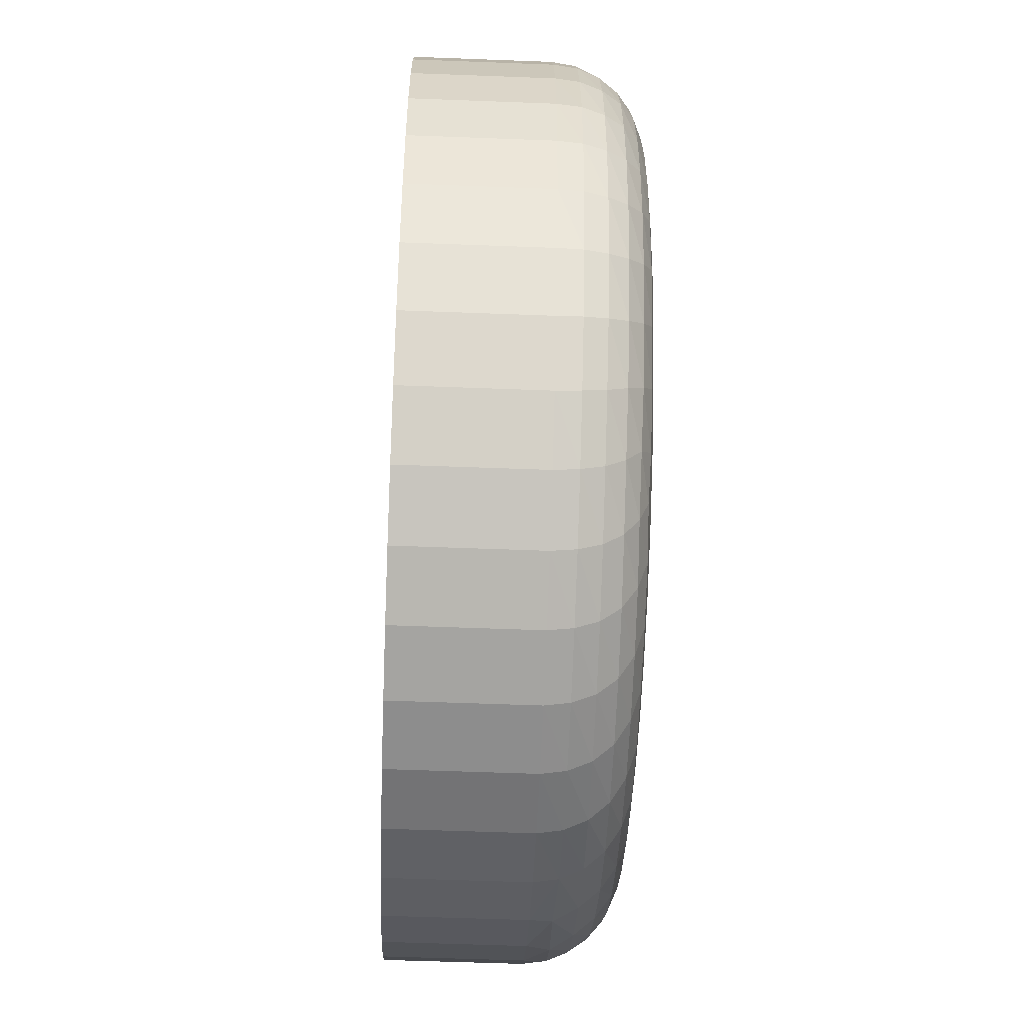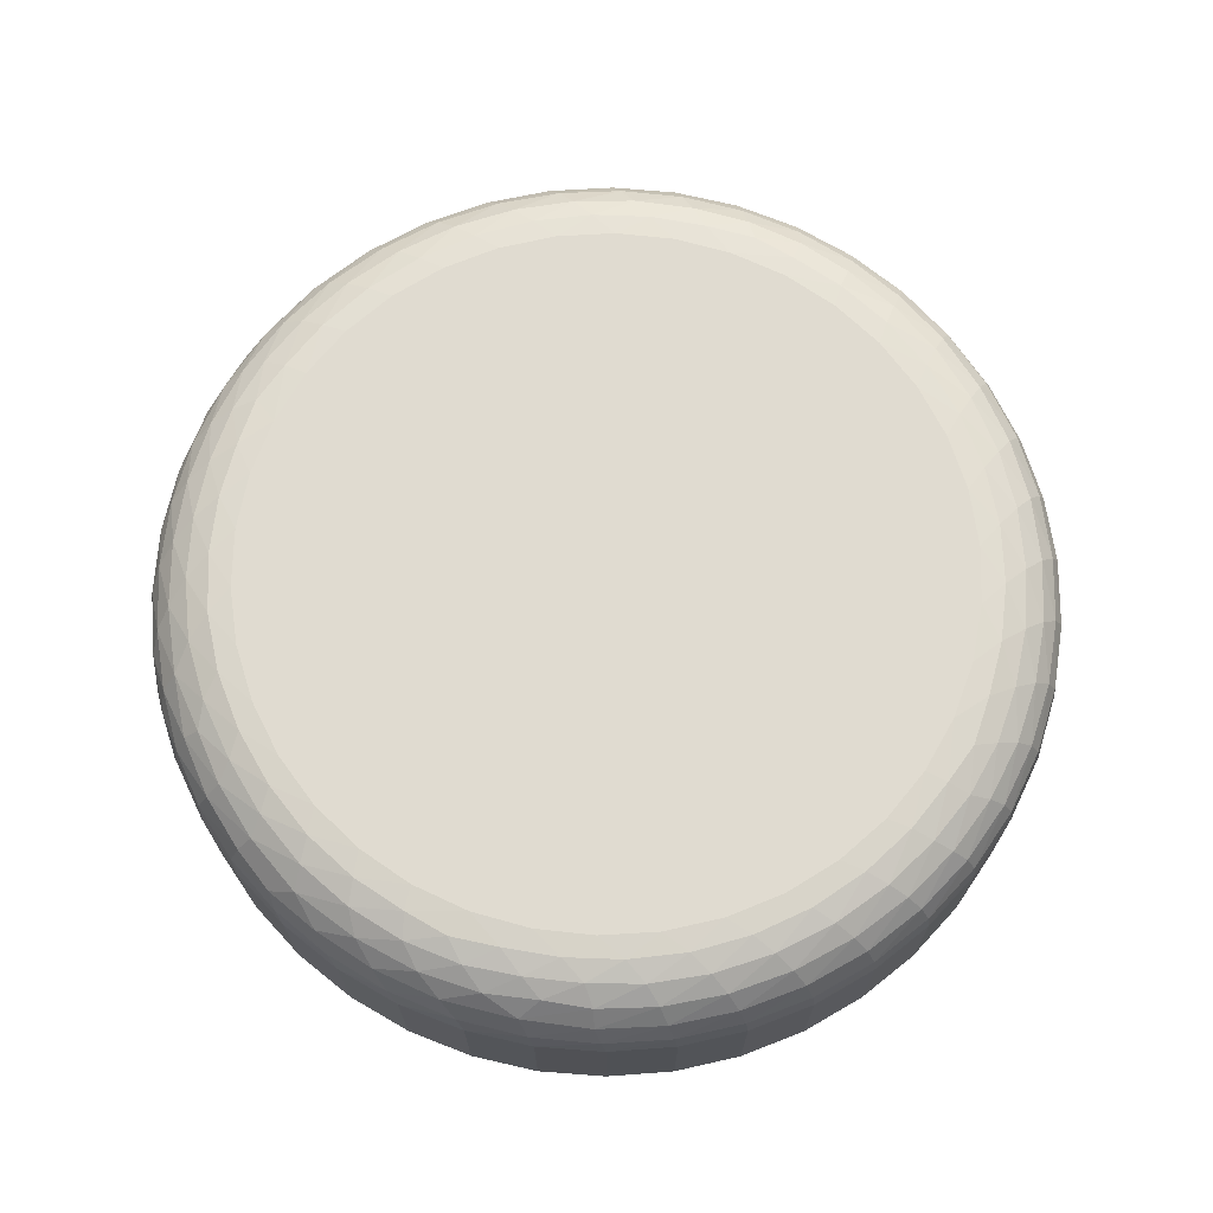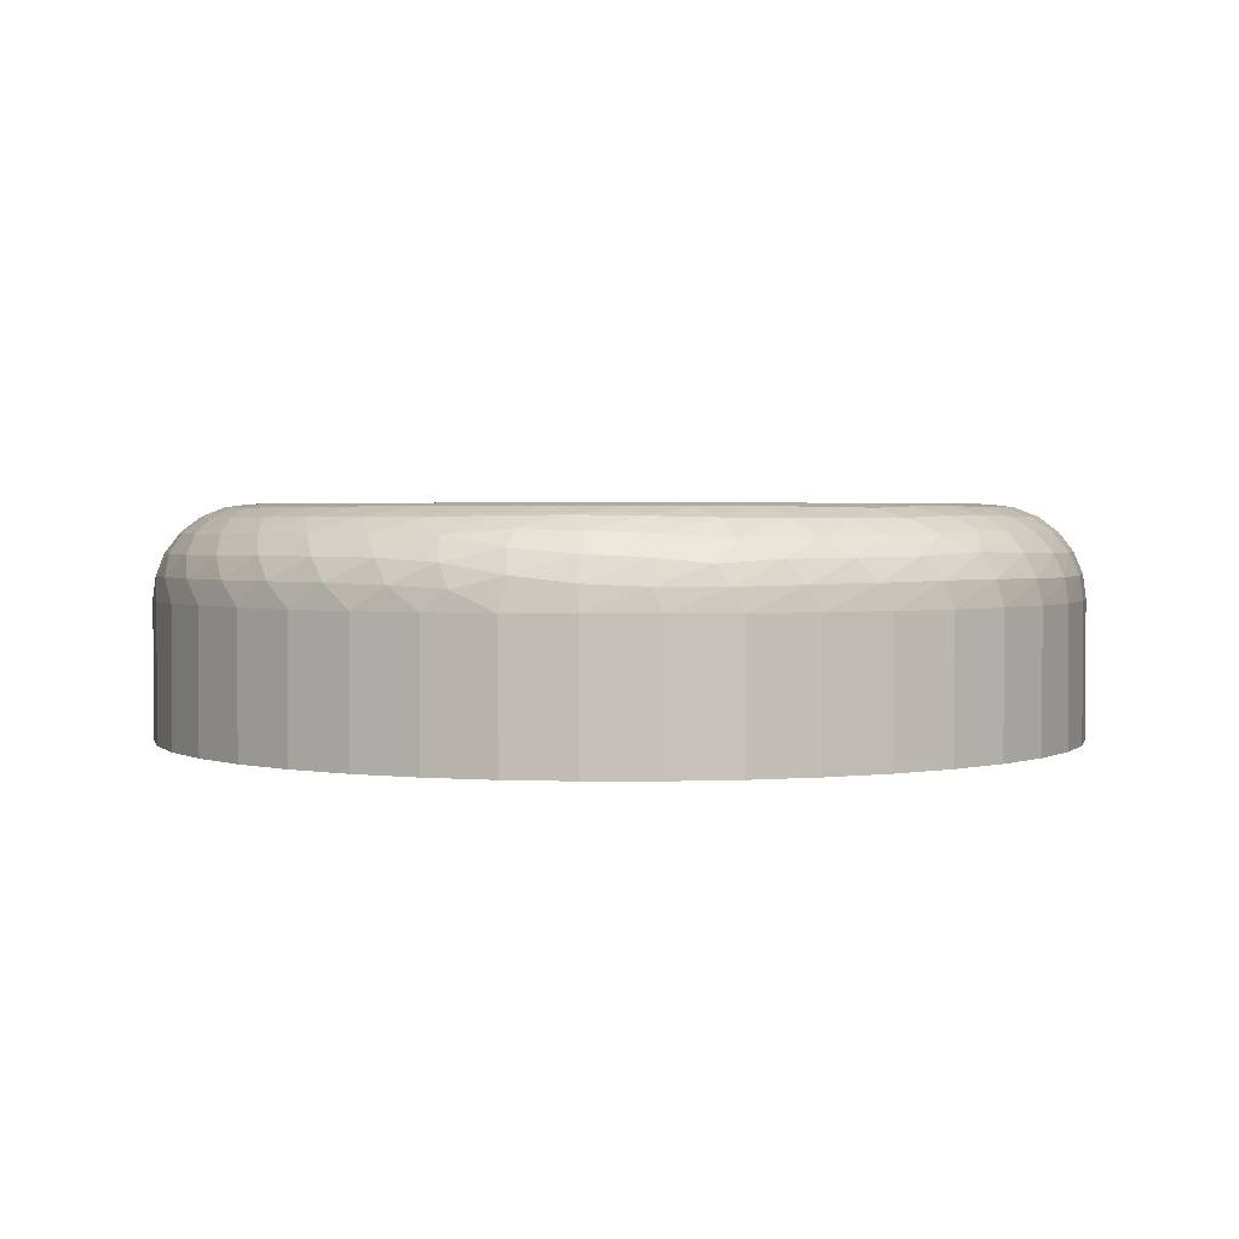
<metadata>
{"format":"obj","ext":"obj","renderer":"f3d","projection":"perspective","resolution":1024,"background":"white","views":[{"elev":-56.0,"azim":-92.3,"up":"+Y"},{"elev":69.8,"azim":167.2,"up":"+Z"},{"elev":2.3,"azim":111.2,"up":"+Z"}]}
</metadata>
<code>
v 19.89 11.49 3
v 19.94 10.54 3.424
v 20 10 3
v 19.91 9.273 3.489
v 19.89 8.51 3
v 19.7 7.862 3.515
v 19.56 7.052 3
v 19.27 6.445 3.519
v 19.01 5.661 3
v 18.64 5.097 3.514
v 18.26 4.367 3
v 17.79 3.83 3.509
v 17.33 3.198 3
v 16.71 2.673 3.507
v 16.23 2.182 3
v 15.4 1.657 3.504
v 15 1.34 3
v 13.78 0.8009 3.47
v 13.65 0.6913 3
v 12.17 0.3098 3.521
v 12.23 0.2507 3
v 10.75 0.02796 3
v 10.7 0.0937 3.52
v 9.253 0.02796 3
v 9.217 0.09936 3.519
v 7.775 0.2507 3
v 7.749 0.3264 3.517
v 6.347 0.6913 3
v 6.333 0.7695 3.516
v 5 1.34 3
v 4.998 1.419 3.515
v 3.765 2.182 3
v 3.775 2.26 3.514
v 2.669 3.198 3
v 2.691 3.274 3.515
v 1.738 4.367 3
v 1.772 4.437 3.518
v 0.9903 5.661 3
v 1.037 5.723 3.52
v 0.4443 7.052 3
v 0.5003 7.105 3.521
v 0.1117 8.51 3
v 0.1746 8.554 3.52
v 1e-06 10 3
v 0.06827 10.03 3.518
v 0.1117 11.49 3
v 0.1866 11.53 3.518
v 0.4443 12.95 3
v 0.5234 12.97 3.516
v 0.9903 14.34 3
v 1.071 14.35 3.515
v 1.738 15.63 3
v 1.818 15.63 3.514
v 2.669 16.8 3
v 2.748 16.79 3.515
v 3.765 17.82 3
v 3.841 17.79 3.516
v 5 18.66 3
v 5.069 18.62 3.519
v 6.347 19.31 3
v 6.409 19.26 3.521
v 7.775 19.75 3
v 7.832 19.69 3.521
v 9.253 19.97 3
v 9.31 19.91 3.52
v 10.75 19.97 3
v 10.81 19.9 3.521
v 12.23 19.75 3
v 12.31 19.66 3.526
v 13.65 19.31 3
v 13.75 19.19 3.546
v 15 18.66 3
v 15.11 18.51 3.544
v 16.23 17.82 3
v 16.38 17.61 3.52
v 17.33 16.8 3
v 17.46 16.56 3.508
v 18.26 15.63 3
v 18.35 15.4 3.476
v 19.01 14.34 3
v 19.04 14.13 3.484
v 19.56 12.95 3
v 19.51 12.85 3.544
v 19.75 11.61 3.684
v 19.78 10.28 3.905
v 19.68 8.926 3.988
v 19.4 7.47 4
v 18.9 6.068 3.997
v 18.2 4.746 3.986
v 17.28 3.527 3.977
v 16.16 2.446 3.974
v 14.85 1.546 3.97
v 13.48 0.9008 3.985
v 12.05 0.4894 4.006
v 10.6 0.2893 4.005
v 9.138 0.3081 4.003
v 7.701 0.544 4.001
v 6.319 0.9897 3.998
v 5.019 1.634 3.993
v 3.829 2.468 3.99
v 2.779 3.47 3.993
v 1.894 4.614 4
v 1.188 5.876 4.005
v 0.6717 7.238 4.006
v 0.3625 8.665 4.004
v 0.2697 10.12 4.002
v 0.4015 11.6 4.002
v 0.7455 13.01 4
v 1.294 14.35 3.997
v 2.034 15.6 3.993
v 2.954 16.72 3.991
v 4.032 17.69 3.995
v 5.241 18.49 4.001
v 6.559 19.1 4.006
v 7.965 19.51 4.006
v 9.426 19.71 4.005
v 10.91 19.69 4.006
v 12.39 19.42 4.017
v 13.86 18.89 4.067
v 15.35 18.12 4.006
v 16.57 17.19 3.989
v 17.57 16.14 3.974
v 18.36 15.09 3.892
v 18.83 14.1 4
v 19.26 12.86 4.074
v 19.5 11.5 4.179
v 19.44 10.13 4.389
v 19.31 8.594 4.41
v 18.97 7.151 4.413
v 18.44 5.801 4.406
v 17.71 4.556 4.39
v 16.79 3.433 4.382
v 15.7 2.479 4.388
v 14.51 1.723 4.404
v 13.2 1.15 4.416
v 11.82 0.772 4.422
v 10.4 0.6015 4.421
v 8.981 0.6465 4.42
v 7.591 0.9021 4.417
v 6.265 1.356 4.412
v 5.025 1.992 4.401
v 3.895 2.811 4.396
v 2.914 3.789 4.405
v 2.093 4.897 4.418
v 1.424 6.135 4.422
v 0.9395 7.473 4.422
v 0.6602 8.871 4.421
v 0.5944 10.29 4.418
v 0.7524 11.74 4.419
v 1.113 13.1 4.417
v 1.666 14.38 4.412
v 2.393 15.57 4.401
v 3.296 16.63 4.397
v 4.346 17.54 4.406
v 5.518 18.27 4.418
v 6.809 18.85 4.422
v 8.186 19.23 4.422
v 9.604 19.4 4.421
v 11.01 19.35 4.424
v 12.34 19.09 4.439
v 13.34 18.7 4.506
v 14.48 18.27 4.421
v 13.62 18.19 4.758
v 14.75 17.68 4.716
v 13.92 17.55 4.936
v 14.91 17.08 4.904
v 14.38 16.7 5
v 15.67 16.38 4.927
v 15.42 15.89 5
v 16.54 15.47 4.93
v 16.31 14.91 5
v 17.29 14.38 4.935
v 17.04 13.81 5
v 17.87 13.16 4.94
v 17.57 12.6 5
v 18.28 11.85 4.94
v 17.89 11.32 5
v 18.49 10.49 4.936
v 18 10 5
v 18.47 9.136 4.932
v 17.89 8.683 5
v 18.23 7.803 4.932
v 17.57 7.402 5
v 17.78 6.543 4.932
v 17.04 6.192 5
v 17.19 5.415 4.929
v 16.31 5.086 5
v 16.6 4.451 4.901
v 15.84 3.792 4.93
v 16.28 3.486 4.703
v 15.28 2.695 4.724
v 15.42 4.114 5
v 14.85 3.006 4.933
v 14.12 2.004 4.733
v 14.38 3.303 5
v 13.7 2.338 4.934
v 12.85 1.473 4.738
v 13.21 2.674 5
v 12.44 1.85 4.935
v 11.5 1.137 4.739
v 11.96 2.245 5
v 11.11 1.566 4.935
v 10.11 1.012 4.738
v 10.66 2.027 5
v 9.764 1.495 4.934
v 8.734 1.099 4.737
v 9.339 2.027 5
v 8.431 1.637 4.934
v 7.401 1.39 4.735
v 8.036 2.245 5
v 7.157 1.979 4.934
v 6.151 1.86 4.73
v 6.786 2.674 5
v 5.995 2.479 4.931
v 5.004 2.469 4.71
v 5.624 3.303 5
v 4.987 2.997 4.904
v 3.982 3.261 4.712
v 4.279 3.687 4.931
v 4.582 4.114 5
v 3.418 4.608 4.934
v 3.687 5.086 5
v 2.66 5.7 4.935
v 2.964 6.192 5
v 2.072 6.915 4.935
v 2.433 7.402 5
v 1.682 8.214 4.934
v 2.109 8.683 5
v 1.502 9.56 4.934
v 2 10 5
v 1.54 10.91 4.934
v 2.109 11.32 5
v 1.791 12.24 4.934
v 2.433 12.6 5
v 2.232 13.48 4.934
v 2.964 13.81 5
v 2.823 14.59 4.931
v 3.687 14.91 5
v 3.418 15.55 4.904
v 4.165 16.21 4.931
v 3.748 16.52 4.712
v 4.737 17.3 4.732
v 4.582 15.89 5
v 5.152 16.99 4.934
v 5.884 17.99 4.737
v 5.624 16.7 5
v 6.301 17.66 4.935
v 7.153 18.53 4.739
v 6.786 17.33 5
v 7.557 18.15 4.935
v 8.497 18.86 4.739
v 8.036 17.76 5
v 8.873 18.43 4.935
v 9.863 18.98 4.74
v 9.339 17.97 5
v 10.2 18.5 4.936
v 11.19 18.89 4.747
v 10.66 17.97 5
v 11.5 18.35 4.94
v 12.42 18.61 4.765
v 11.96 17.76 5
v 12.76 18.02 4.941
v 13.21 17.33 5
v 1.026 10.56 4.737
v 1.226 11.96 4.738
v 1.619 13.26 4.735
v 2.184 14.47 4.73
v 2.879 15.56 4.71
v 1.048 9.181 4.738
v 1.282 7.812 4.739
v 1.724 6.494 4.739
v 2.353 5.272 4.738
v 3.13 4.184 4.731
v 19.15 11.55 4.535
v 18.9 10.98 4.756
v 19 9.592 4.728
v 18.92 12.76 4.483
v 18.48 14.05 4.433
v 17.8 15.36 4.36
v 18.6 12.39 4.775
v 18.17 13.67 4.754
v 17.57 14.89 4.725
v 16.77 15.99 4.711
v 16.77 16.58 4.388
v 15.82 16.92 4.704
v 15.66 17.54 4.395
v 18.82 8.183 4.732
v 18.43 6.838 4.731
v 17.86 5.592 4.724
v 17.16 4.468 4.702
v 19.89 11.49 1e-06
v 20 10 1e-06
v 19.89 8.51 1e-06
v 19.56 7.052 1e-06
v 19.01 5.661 1e-06
v 18.26 4.367 1e-06
v 17.33 3.198 1e-06
v 16.23 2.182 1e-06
v 15 1.34 1e-06
v 13.65 0.6913 1e-06
v 12.23 0.2507 1e-06
v 10.75 0.02796 1e-06
v 9.253 0.02796 1e-06
v 7.775 0.2507 1e-06
v 6.347 0.6913 1e-06
v 5 1.34 1e-06
v 3.765 2.182 1e-06
v 2.669 3.198 1e-06
v 1.738 4.367 1e-06
v 0.9903 5.661 1e-06
v 0.4443 7.052 1e-06
v 0.1117 8.51 1e-06
v 1e-06 10 1e-06
v 0.1117 11.49 1e-06
v 0.4443 12.95 1e-06
v 0.9903 14.34 1e-06
v 1.738 15.63 1e-06
v 2.669 16.8 1e-06
v 3.765 17.82 1e-06
v 5 18.66 1e-06
v 6.347 19.31 1e-06
v 7.775 19.75 1e-06
v 9.253 19.97 1e-06
v 10.75 19.97 1e-06
v 12.23 19.75 1e-06
v 13.65 19.31 1e-06
v 15 18.66 1e-06
v 16.23 17.82 1e-06
v 17.33 16.8 1e-06
v 18.26 15.63 1e-06
v 19.01 14.34 1e-06
v 19.56 12.95 1e-06
g obj_58571360
f 1 2 3
f 3 2 4
f 3 4 5
f 5 4 6
f 5 6 7
f 7 6 8
f 7 8 9
f 9 8 10
f 9 10 11
f 11 10 12
f 11 12 13
f 13 12 14
f 13 14 15
f 15 14 16
f 15 16 17
f 17 16 18
f 17 18 19
f 19 18 20
f 19 20 21
f 21 20 22
f 22 20 23
f 22 23 24
f 24 23 25
f 24 25 26
f 26 25 27
f 26 27 28
f 28 27 29
f 28 29 30
f 30 29 31
f 30 31 32
f 32 31 33
f 32 33 34
f 34 33 35
f 34 35 36
f 36 35 37
f 36 37 38
f 38 37 39
f 38 39 40
f 40 39 41
f 40 41 42
f 42 41 43
f 42 43 44
f 44 43 45
f 44 45 46
f 46 45 47
f 46 47 48
f 48 47 49
f 48 49 50
f 50 49 51
f 50 51 52
f 52 51 53
f 52 53 54
f 54 53 55
f 54 55 56
f 56 55 57
f 56 57 58
f 58 57 59
f 58 59 60
f 60 59 61
f 60 61 62
f 62 61 63
f 62 63 64
f 64 63 65
f 64 65 66
f 66 65 67
f 66 67 68
f 68 67 69
f 68 69 70
f 70 69 71
f 70 71 72
f 72 71 73
f 72 73 74
f 74 73 75
f 74 75 76
f 76 75 77
f 76 77 78
f 78 77 79
f 78 79 80
f 80 79 81
f 80 81 82
f 82 81 83
f 82 83 1
f 1 83 84
f 1 84 2
f 2 84 85
f 2 85 4
f 4 85 86
f 4 86 6
f 6 86 87
f 6 87 8
f 8 87 88
f 8 88 10
f 10 88 89
f 10 89 12
f 12 89 90
f 12 90 14
f 14 90 91
f 14 91 16
f 16 91 92
f 16 92 18
f 18 92 93
f 18 93 20
f 20 93 94
f 20 94 23
f 23 94 95
f 23 95 25
f 25 95 96
f 25 96 27
f 27 96 97
f 27 97 29
f 29 97 98
f 29 98 31
f 31 98 99
f 31 99 33
f 33 99 100
f 33 100 35
f 35 100 101
f 35 101 37
f 37 101 102
f 37 102 39
f 39 102 103
f 39 103 41
f 41 103 104
f 41 104 43
f 43 104 105
f 43 105 45
f 45 105 106
f 45 106 47
f 47 106 107
f 47 107 49
f 49 107 108
f 49 108 51
f 51 108 109
f 51 109 53
f 53 109 110
f 53 110 55
f 55 110 111
f 55 111 57
f 57 111 112
f 57 112 59
f 59 112 113
f 59 113 61
f 61 113 114
f 61 114 63
f 63 114 115
f 63 115 65
f 65 115 116
f 65 116 67
f 67 116 117
f 67 117 69
f 69 117 118
f 69 118 71
f 71 118 119
f 71 119 73
f 73 119 120
f 73 120 75
f 75 120 121
f 75 121 77
f 77 121 122
f 77 122 79
f 79 122 123
f 79 123 81
f 81 123 124
f 81 124 83
f 83 124 125
f 83 125 84
f 84 125 126
f 84 126 85
f 85 126 127
f 85 127 86
f 86 127 128
f 86 128 87
f 87 128 129
f 87 129 88
f 88 129 130
f 88 130 89
f 89 130 131
f 89 131 90
f 90 131 132
f 90 132 91
f 91 132 133
f 91 133 92
f 92 133 134
f 92 134 93
f 93 134 135
f 93 135 94
f 94 135 136
f 94 136 95
f 95 136 137
f 95 137 96
f 96 137 138
f 96 138 97
f 97 138 139
f 97 139 98
f 98 139 140
f 98 140 99
f 99 140 141
f 99 141 100
f 100 141 142
f 100 142 101
f 101 142 143
f 101 143 102
f 102 143 144
f 102 144 103
f 103 144 145
f 103 145 104
f 104 145 146
f 104 146 105
f 105 146 147
f 105 147 106
f 106 147 148
f 106 148 107
f 107 148 149
f 107 149 108
f 108 149 150
f 108 150 109
f 109 150 151
f 109 151 110
f 110 151 152
f 110 152 111
f 111 152 153
f 111 153 112
f 112 153 154
f 112 154 113
f 113 154 155
f 113 155 114
f 114 155 156
f 114 156 115
f 115 156 157
f 115 157 116
f 116 157 158
f 116 158 117
f 117 158 159
f 117 159 118
f 118 159 160
f 118 160 119
f 119 160 161
f 119 161 162
f 162 161 163
f 162 163 164
f 164 163 165
f 164 165 166
f 166 165 167
f 166 167 168
f 168 167 169
f 168 169 170
f 170 169 171
f 170 171 172
f 172 171 173
f 172 173 174
f 174 173 175
f 174 175 176
f 176 175 177
f 176 177 178
f 178 177 179
f 178 179 180
f 180 179 181
f 180 181 182
f 182 181 183
f 182 183 184
f 184 183 185
f 184 185 186
f 186 185 187
f 186 187 188
f 188 187 189
f 188 189 190
f 190 189 191
f 190 191 133
f 133 191 134
f 187 192 189
f 189 192 193
f 189 193 191
f 191 193 194
f 191 194 134
f 134 194 135
f 192 195 193
f 193 195 196
f 193 196 194
f 194 196 197
f 194 197 135
f 135 197 136
f 195 198 196
f 196 198 199
f 196 199 197
f 197 199 200
f 197 200 136
f 136 200 137
f 198 201 199
f 199 201 202
f 199 202 200
f 200 202 203
f 200 203 137
f 137 203 138
f 201 204 202
f 202 204 205
f 202 205 203
f 203 205 206
f 203 206 138
f 138 206 139
f 204 207 205
f 205 207 208
f 205 208 206
f 206 208 209
f 206 209 139
f 139 209 140
f 207 210 208
f 208 210 211
f 208 211 209
f 209 211 212
f 209 212 140
f 140 212 141
f 210 213 211
f 211 213 214
f 211 214 212
f 212 214 215
f 212 215 141
f 141 215 142
f 213 216 214
f 214 216 217
f 214 217 215
f 215 217 218
f 215 218 142
f 142 218 143
f 217 216 219
f 219 216 220
f 219 220 221
f 221 220 222
f 221 222 223
f 223 222 224
f 223 224 225
f 225 224 226
f 225 226 227
f 227 226 228
f 227 228 229
f 229 228 230
f 229 230 231
f 231 230 232
f 231 232 233
f 233 232 234
f 233 234 235
f 235 234 236
f 235 236 237
f 237 236 238
f 237 238 239
f 239 238 240
f 239 240 241
f 241 240 242
f 241 242 154
f 154 242 155
f 238 243 240
f 240 243 244
f 240 244 242
f 242 244 245
f 242 245 155
f 155 245 156
f 243 246 244
f 244 246 247
f 244 247 245
f 245 247 248
f 245 248 156
f 156 248 157
f 246 249 247
f 247 249 250
f 247 250 248
f 248 250 251
f 248 251 157
f 157 251 158
f 249 252 250
f 250 252 253
f 250 253 251
f 251 253 254
f 251 254 158
f 158 254 159
f 252 255 253
f 253 255 256
f 253 256 254
f 254 256 257
f 254 257 159
f 159 257 160
f 255 258 256
f 256 258 259
f 256 259 257
f 257 259 260
f 257 260 160
f 160 260 161
f 258 261 259
f 259 261 262
f 259 262 260
f 260 262 163
f 260 163 161
f 261 263 262
f 262 263 165
f 262 165 163
f 263 167 165
f 148 264 149
f 149 264 265
f 149 265 150
f 150 265 266
f 150 266 151
f 151 266 267
f 151 267 152
f 152 267 268
f 152 268 153
f 153 268 241
f 153 241 154
f 264 231 265
f 265 231 233
f 265 233 266
f 266 233 235
f 266 235 267
f 267 235 237
f 267 237 268
f 268 237 239
f 268 239 241
f 264 148 269
f 269 148 147
f 269 147 270
f 270 147 146
f 270 146 271
f 271 146 145
f 271 145 272
f 272 145 144
f 272 144 273
f 273 144 143
f 273 143 218
f 231 264 229
f 229 264 269
f 229 269 227
f 227 269 270
f 227 270 225
f 225 270 271
f 225 271 223
f 223 271 272
f 223 272 221
f 221 272 273
f 221 273 219
f 219 273 218
f 219 218 217
f 126 274 127
f 127 274 275
f 127 275 276
f 276 275 178
f 276 178 180
f 274 126 277
f 277 126 125
f 277 125 278
f 278 125 124
f 278 124 279
f 279 124 123
f 279 123 122
f 176 178 275
f 275 274 280
f 280 274 277
f 280 277 281
f 281 277 278
f 281 278 282
f 282 278 279
f 282 279 283
f 283 279 284
f 283 284 285
f 285 284 286
f 285 286 164
f 164 286 162
f 128 127 276
f 276 180 287
f 287 180 182
f 287 182 288
f 288 182 184
f 288 184 289
f 289 184 186
f 289 186 290
f 290 186 188
f 290 188 190
f 174 176 280
f 280 176 275
f 174 280 281
f 172 174 281
f 172 281 282
f 284 279 122
f 170 172 282
f 170 282 283
f 284 122 121
f 286 284 121
f 168 170 283
f 168 283 285
f 286 121 120
f 162 286 120
f 166 168 285
f 166 285 164
f 119 162 120
f 190 133 132
f 290 190 132
f 290 132 131
f 289 290 131
f 289 131 130
f 288 289 130
f 288 130 129
f 287 288 129
f 287 129 128
f 276 287 128
f 291 1 292
f 292 1 3
f 292 3 293
f 293 3 5
f 293 5 294
f 294 5 7
f 294 7 295
f 295 7 9
f 295 9 296
f 296 9 11
f 296 11 297
f 297 11 13
f 297 13 298
f 298 13 15
f 298 15 299
f 299 15 17
f 299 17 300
f 300 17 19
f 300 19 301
f 301 19 21
f 301 21 302
f 302 21 22
f 302 22 303
f 303 22 24
f 303 24 304
f 304 24 26
f 304 26 305
f 305 26 28
f 305 28 306
f 306 28 30
f 306 30 307
f 307 30 32
f 307 32 308
f 308 32 34
f 308 34 309
f 309 34 36
f 309 36 310
f 310 36 38
f 310 38 311
f 311 38 40
f 311 40 312
f 312 40 42
f 312 42 313
f 313 42 44
f 313 44 314
f 314 44 46
f 314 46 315
f 315 46 48
f 315 48 316
f 316 48 50
f 316 50 317
f 317 50 52
f 317 52 318
f 318 52 54
f 318 54 319
f 319 54 56
f 319 56 320
f 320 56 58
f 320 58 321
f 321 58 60
f 321 60 322
f 322 60 62
f 322 62 323
f 323 62 64
f 323 64 324
f 324 64 66
f 324 66 325
f 325 66 68
f 325 68 326
f 326 68 70
f 326 70 327
f 327 70 72
f 327 72 328
f 328 72 74
f 328 74 329
f 329 74 76
f 329 76 330
f 330 76 78
f 330 78 331
f 331 78 80
f 331 80 332
f 332 80 82
f 332 82 291
f 291 82 1
f 177 232 179
f 179 232 230
f 179 230 181
f 181 230 228
f 181 228 183
f 183 228 226
f 183 226 185
f 185 226 224
f 185 224 187
f 187 224 222
f 187 222 192
f 192 222 220
f 192 220 195
f 195 220 216
f 195 216 198
f 198 216 213
f 198 213 201
f 201 213 210
f 201 210 204
f 204 210 207
f 232 177 234
f 234 177 175
f 234 175 236
f 236 175 173
f 236 173 238
f 238 173 171
f 238 171 243
f 243 171 169
f 243 169 246
f 246 169 167
f 246 167 249
f 249 167 263
f 249 263 252
f 252 263 261
f 252 261 255
f 255 261 258
f 293 312 292
f 292 312 313
f 292 313 291
f 291 313 314
f 291 314 332
f 332 314 315
f 332 315 331
f 331 315 316
f 331 316 330
f 330 316 317
f 330 317 329
f 329 317 318
f 329 318 328
f 328 318 319
f 328 319 327
f 327 319 320
f 327 320 326
f 326 320 321
f 326 321 325
f 325 321 322
f 325 322 324
f 324 322 323
f 312 293 311
f 311 293 294
f 311 294 310
f 310 294 295
f 310 295 309
f 309 295 296
f 309 296 308
f 308 296 297
f 308 297 307
f 307 297 298
f 307 298 306
f 306 298 299
f 306 299 305
f 305 299 300
f 305 300 304
f 304 300 301
f 304 301 303
f 303 301 302

</code>
